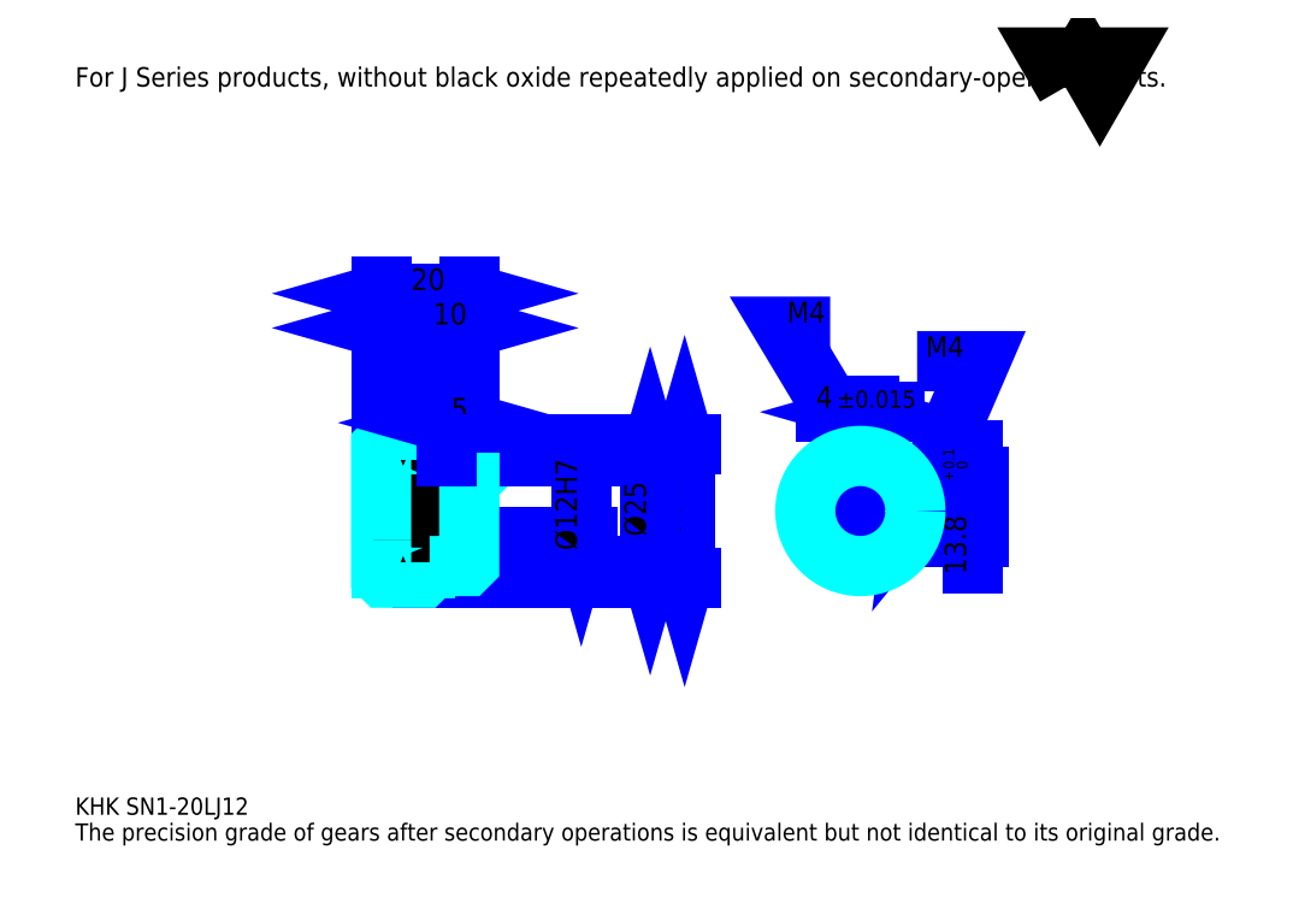
<metadata>
{"format":"dxf","ext":"dxf","renderer":"ezdxf+matplotlib","layout":"modelspace","background":"white","min_lineweight":24,"dpi":150}
</metadata>
<code>
0
SECTION
2
ENTITIES
0
TEXT
8
0
10
9.783
20
10.76
40
3.913
41
1
1
KHK SN1-20LJ12
7
KANJI
50
0
51
0
0
TEXT
8
0
10
9.783
20
4.891
40
3.913
41
1
1
The precision grade of gears after secondary operations is equivalent but not identical to its original grade.
7
KANJI
50
0
51
0
0
TEXT
8
0
10
9.783
20
176.1
40
4.402
41
1
1
For J Series products, without black oxide repeatedly applied on secondary-operated parts.
7
KANJI
50
0
51
0
0
POLYLINE
8
0
66
     1
70
     2
0
VERTEX
8
0
10
234.8
20
176.1
0
VERTEX
8
0
10
231
20
182.7
0
VERTEX
8
0
10
246.2
20
182.7
0
VERTEX
8
0
10
242.4
20
176.1
0
VERTEX
8
0
10
238.6
20
182.7
0
VERTEX
8
0
10
234.8
20
176.1
0
SEQEND
0
LINE
8
0
10
148.2
20
94.87
11
148.2
21
64.59
0
POLYLINE
8
0
66
     1
70
     2
0
VERTEX
8
0
10
149.1
20
91.45
0
VERTEX
8
0
10
148.2
20
94.87
0
VERTEX
8
0
10
147.2
20
91.45
0
SEQEND
0
POLYLINE
8
0
66
     1
70
     2
0
VERTEX
8
0
10
147.2
20
68.01
0
VERTEX
8
0
10
148.2
20
64.59
0
VERTEX
8
0
10
149.1
20
68.01
0
SEQEND
0
LINE
8
0
10
99.24
20
94.87
11
149.6
21
94.87
0
LINE
8
0
10
99.24
20
64.59
11
149.6
21
64.59
0
TEXT
8
0
10
147.2
20
69.21
40
4.891
41
1
1
%%c30.28
7
KANJI
50
90
51
0
0
LINE
8
DASHDOT
10
76.3
20
93.87
11
92.17
21
93.87
0
LINE
8
DASHDOT
10
76.3
20
65.59
11
92.17
21
65.59
0
LINE
8
DASHDOT
10
76.3
20
79.73
11
102.2
21
79.73
0
LINE
8
0
10
89.24
20
94.37
11
89.24
21
94.87
0
LINE
8
0
10
79.24
20
94.37
11
79.24
21
94.87
0
LINE
8
0
10
90.24
20
92.23
11
99.24
21
92.23
0
LINE
8
0
10
90.24
20
67.23
11
99.24
21
67.23
0
LINE
8
0
10
88.74
20
94.87
11
99.24
21
94.87
0
LINE
8
0
10
88.74
20
64.59
11
99.24
21
64.59
0
LINE
8
0
10
79.24
20
92.62
11
89.24
21
92.62
0
LINE
8
0
10
79.24
20
66.84
11
89.24
21
66.84
0
LINE
8
0
10
98.74
20
73.73
11
99.24
21
73.23
0
LINE
8
0
10
98.74
20
85.73
11
99.24
21
86.23
0
LINE
8
0
10
79.74
20
85.73
11
79.74
21
73.73
0
POLYLINE
8
0
66
     1
70
     2
0
VERTEX
8
0
10
79.24
20
73.23
0
VERTEX
8
0
10
79.74
20
73.73
0
VERTEX
8
0
10
98.74
20
73.73
0
VERTEX
8
0
10
98.74
20
85.73
0
VERTEX
8
0
10
79.74
20
85.73
0
VERTEX
8
0
10
79.24
20
86.23
0
SEQEND
0
ARC
8
0
10
90.24
20
93.23
40
1
50
180
51
270
0
ARC
8
0
10
90.24
20
66.23
40
1
50
90
51
180
0
LINE
8
0
10
99.24
20
91.73
11
99.24
21
94.87
0
LINE
8
0
10
79.24
20
121.3
11
89.24
21
121.3
0
POLYLINE
8
0
66
     1
70
     2
0
VERTEX
8
0
10
82.66
20
122.3
0
VERTEX
8
0
10
79.24
20
121.3
0
VERTEX
8
0
10
82.66
20
120.3
0
SEQEND
0
POLYLINE
8
0
66
     1
70
     2
0
VERTEX
8
0
10
85.82
20
120.3
0
VERTEX
8
0
10
89.24
20
121.3
0
VERTEX
8
0
10
85.82
20
122.3
0
SEQEND
0
LINE
8
0
10
89.24
20
94.87
11
89.24
21
122.8
0
TEXT
8
0
10
81.06
20
122.1
40
4.891
41
1
1
10
7
KANJI
50
0
51
0
0
LINE
8
0
10
79.24
20
129.1
11
99.24
21
129.1
0
POLYLINE
8
0
66
     1
70
     2
0
VERTEX
8
0
10
82.66
20
130.1
0
VERTEX
8
0
10
79.24
20
129.1
0
VERTEX
8
0
10
82.66
20
128.1
0
SEQEND
0
POLYLINE
8
0
66
     1
70
     2
0
VERTEX
8
0
10
95.82
20
128.1
0
VERTEX
8
0
10
99.24
20
129.1
0
VERTEX
8
0
10
95.82
20
130.1
0
SEQEND
0
LINE
8
0
10
79.24
20
94.87
11
79.24
21
130.6
0
LINE
8
0
10
99.24
20
94.87
11
99.24
21
130.6
0
TEXT
8
0
10
86.06
20
129.9
40
4.891
41
1
1
20
7
KANJI
50
0
51
0
0
LINE
8
0
10
89.24
20
121.3
11
99.24
21
121.3
0
POLYLINE
8
0
66
     1
70
     2
0
VERTEX
8
0
10
92.66
20
122.3
0
VERTEX
8
0
10
89.24
20
121.3
0
VERTEX
8
0
10
92.66
20
120.3
0
SEQEND
0
POLYLINE
8
0
66
     1
70
     2
0
VERTEX
8
0
10
95.82
20
120.3
0
VERTEX
8
0
10
99.24
20
121.3
0
VERTEX
8
0
10
95.82
20
122.3
0
SEQEND
0
TEXT
8
0
10
91.06
20
122.1
40
4.891
41
1
1
10
7
KANJI
50
0
51
0
0
LINE
8
0
10
140.3
20
92.23
11
140.3
21
67.23
0
POLYLINE
8
0
66
     1
70
     2
0
VERTEX
8
0
10
141.3
20
88.8
0
VERTEX
8
0
10
140.3
20
92.23
0
VERTEX
8
0
10
139.3
20
88.8
0
SEQEND
0
POLYLINE
8
0
66
     1
70
     2
0
VERTEX
8
0
10
139.3
20
70.65
0
VERTEX
8
0
10
140.3
20
67.23
0
VERTEX
8
0
10
141.3
20
70.65
0
SEQEND
0
LINE
8
0
10
99.24
20
92.23
11
141.8
21
92.23
0
LINE
8
0
10
99.24
20
67.23
11
141.8
21
67.23
0
TEXT
8
0
10
139.3
20
73.98
40
4.891
41
1
1
%%c25
7
KANJI
50
90
51
0
0
ARC
8
0
10
188
20
79.73
40
6
50
109.5
51
70.53
0
POLYLINE
8
0
66
     1
70
     2
0
VERTEX
8
0
10
190
20
85.39
0
VERTEX
8
0
10
190
20
87.53
0
VERTEX
8
0
10
186
20
87.53
0
VERTEX
8
0
10
186
20
85.39
0
SEQEND
0
LINE
8
0
10
79.24
20
87.53
11
99.24
21
87.53
0
POLYLINE
8
DASHDOT
66
     1
70
     2
0
VERTEX
8
DASHDOT
10
94.24
20
95.16
0
VERTEX
8
DASHDOT
10
94.24
20
84.59
0
SEQEND
0
POLYLINE
8
0
66
     1
70
     2
0
VERTEX
8
0
10
96.24
20
92.23
0
VERTEX
8
0
10
96.24
20
87.53
0
SEQEND
0
POLYLINE
8
0
66
     1
70
     2
0
VERTEX
8
0
10
92.24
20
92.23
0
VERTEX
8
0
10
92.24
20
87.53
0
SEQEND
0
POLYLINE
8
0
66
     1
70
     2
0
VERTEX
8
0
10
95.86
20
92.23
0
VERTEX
8
0
10
95.86
20
87.53
0
SEQEND
0
POLYLINE
8
0
66
     1
70
     2
0
VERTEX
8
0
10
92.62
20
92.23
0
VERTEX
8
0
10
92.62
20
87.53
0
SEQEND
0
POLYLINE
8
0
66
     1
70
     2
0
VERTEX
8
0
10
186
20
85.39
0
VERTEX
8
0
10
186
20
92.07
0
SEQEND
0
POLYLINE
8
0
66
     1
70
     2
0
VERTEX
8
0
10
190
20
85.39
0
VERTEX
8
0
10
190
20
92.07
0
SEQEND
0
POLYLINE
8
0
66
     1
70
     2
0
VERTEX
8
0
10
186.4
20
87.53
0
VERTEX
8
0
10
186.4
20
92.12
0
SEQEND
0
POLYLINE
8
0
66
     1
70
     2
0
VERTEX
8
0
10
189.7
20
87.53
0
VERTEX
8
0
10
189.7
20
92.12
0
SEQEND
0
POLYLINE
8
0
66
     1
70
     2
0
VERTEX
8
0
10
188
20
92.23
0
VERTEX
8
0
10
170.4
20
121.6
0
VERTEX
8
0
10
181.2
20
121.6
0
SEQEND
0
POLYLINE
8
0
66
     1
70
     2
0
VERTEX
8
0
10
185.4
20
94.66
0
VERTEX
8
0
10
188
20
92.23
0
VERTEX
8
0
10
187.1
20
95.67
0
SEQEND
0
TEXT
8
0
10
171.4
20
122.6
40
4.696
41
1
1
M4
7
KANJI
50
0
51
0
0
CIRCLE
8
0
10
94.24
20
79.73
40
2
0
CIRCLE
8
0
10
94.24
20
79.73
40
1.62
0
POLYLINE
8
DASHDOT
66
     1
70
     2
0
VERTEX
8
DASHDOT
10
89.3
20
79.73
0
VERTEX
8
DASHDOT
10
99.17
20
79.73
0
SEQEND
0
POLYLINE
8
DASHDOT
66
     1
70
     2
0
VERTEX
8
DASHDOT
10
94.24
20
74.79
0
VERTEX
8
DASHDOT
10
94.24
20
84.66
0
SEQEND
0
LINE
8
DASHDOT
10
94.24
20
92.23
11
94.24
21
79.73
0
LINE
8
0
10
94.24
20
92.23
11
94.24
21
94.87
0
POLYLINE
8
0
66
     1
70
     2
0
VERTEX
8
0
10
193.7
20
81.73
0
VERTEX
8
0
10
200.4
20
81.73
0
SEQEND
0
POLYLINE
8
0
66
     1
70
     2
0
VERTEX
8
0
10
193.7
20
77.73
0
VERTEX
8
0
10
200.4
20
77.73
0
SEQEND
0
POLYLINE
8
0
66
     1
70
     2
0
VERTEX
8
0
10
193.8
20
81.35
0
VERTEX
8
0
10
200.4
20
81.35
0
SEQEND
0
POLYLINE
8
0
66
     1
70
     2
0
VERTEX
8
0
10
193.8
20
78.11
0
VERTEX
8
0
10
200.4
20
78.11
0
SEQEND
0
POLYLINE
8
0
66
     1
70
     2
0
VERTEX
8
0
10
200.5
20
79.73
0
VERTEX
8
0
10
215.2
20
113.8
0
VERTEX
8
0
10
200.9
20
113.8
0
SEQEND
0
POLYLINE
8
0
66
     1
70
     2
0
VERTEX
8
0
10
201
20
83.26
0
VERTEX
8
0
10
200.5
20
79.73
0
VERTEX
8
0
10
202.8
20
82.48
0
SEQEND
0
TEXT
8
0
10
202.9
20
114.7
40
4.696
41
1
1
M4
7
KANJI
50
0
51
0
0
LINE
8
DASHDOT
10
79.24
20
74.73
11
89.24
21
84.73
0
LINE
8
0
10
84.24
20
84.62
11
84.24
21
74.84
0
LINE
8
0
10
124.7
20
85.73
11
124.7
21
73.73
0
POLYLINE
8
0
66
     1
70
     2
0
VERTEX
8
0
10
123.7
20
77.15
0
VERTEX
8
0
10
124.7
20
73.73
0
VERTEX
8
0
10
125.7
20
77.15
0
SEQEND
0
LINE
8
0
10
99.24
20
73.73
11
126.1
21
73.73
0
TEXT
8
0
10
123.7
20
70.8
40
4.891
41
1
1
%%c12H7
7
KANJI
50
90
51
0
0
POLYLINE
8
0
66
     1
70
     2
0
VERTEX
8
0
10
79.24
20
73.23
0
VERTEX
8
0
10
79.24
20
65.09
0
VERTEX
8
0
10
79.74
20
64.59
0
VERTEX
8
0
10
88.74
20
64.59
0
VERTEX
8
0
10
89.24
20
65.09
0
VERTEX
8
0
10
89.24
20
66.23
0
SEQEND
0
POLYLINE
8
0
66
     1
70
     2
0
VERTEX
8
0
10
90.24
20
67.23
0
VERTEX
8
0
10
98.74
20
67.23
0
VERTEX
8
0
10
99.24
20
67.73
0
VERTEX
8
0
10
99.24
20
91.73
0
VERTEX
8
0
10
98.74
20
92.23
0
VERTEX
8
0
10
90.24
20
92.23
0
SEQEND
0
POLYLINE
8
0
66
     1
70
     2
0
VERTEX
8
0
10
89.24
20
93.23
0
VERTEX
8
0
10
89.24
20
94.37
0
VERTEX
8
0
10
88.74
20
94.87
0
VERTEX
8
0
10
79.74
20
94.87
0
VERTEX
8
0
10
79.24
20
94.37
0
VERTEX
8
0
10
79.24
20
73.23
0
SEQEND
0
LINE
8
DASHDOT
10
188
20
90.46
11
188
21
70.79
0
LINE
8
DASHDOT
10
197
20
79.73
11
179.1
21
79.73
0
LINE
8
0
10
195.9
20
102.2
11
180.2
21
102.2
0
POLYLINE
8
0
66
     1
70
     2
0
VERTEX
8
0
10
182.6
20
101.2
0
VERTEX
8
0
10
186
20
102.2
0
VERTEX
8
0
10
182.6
20
103.2
0
SEQEND
0
POLYLINE
8
0
66
     1
70
     2
0
VERTEX
8
0
10
193.5
20
103.2
0
VERTEX
8
0
10
190
20
102.2
0
VERTEX
8
0
10
193.5
20
101.2
0
SEQEND
0
LINE
8
0
10
186
20
87.53
11
186
21
103.7
0
LINE
8
0
10
190
20
87.53
11
190
21
103.7
0
TEXT
8
0
10
177.9
20
103.2
40
4.891
41
1
1
4
7
KANJI
50
0
51
0
0
TEXT
8
0
10
182.8
20
103.2
40
3.913
41
1
1
%%p0.015
7
KANJI
50
0
51
0
0
LINE
8
0
10
213.5
20
67.86
11
213.5
21
93.4
0
POLYLINE
8
0
66
     1
70
     2
0
VERTEX
8
0
10
212.5
20
90.95
0
VERTEX
8
0
10
213.5
20
87.53
0
VERTEX
8
0
10
214.5
20
90.95
0
SEQEND
0
POLYLINE
8
0
66
     1
70
     2
0
VERTEX
8
0
10
214.5
20
70.3
0
VERTEX
8
0
10
213.5
20
73.73
0
VERTEX
8
0
10
212.5
20
70.3
0
SEQEND
0
LINE
8
0
10
190
20
87.53
11
215
21
87.53
0
LINE
8
0
10
188
20
73.73
11
215
21
73.73
0
TEXT
8
0
10
212.1
20
65.3
40
4.891
41
1
1
13.8
7
KANJI
50
90
51
0
0
TEXT
8
0
10
212.3
20
86.47
40
2.446
41
1
1

7
KANJI
50
90
51
0
0
TEXT
8
0
10
209.3
20
86.47
40
2.446
41
1
1
+
7
KANJI
50
90
51
0
0
TEXT
8
0
10
212.3
20
89.21
40
2.446
41
1
1
0
7
KANJI
50
90
51
0
0
TEXT
8
0
10
209.3
20
89.21
40
2.446
41
1
1
0.1
7
KANJI
50
90
51
0
0
CIRCLE
8
0
10
188
20
79.73
40
12.5
0
LINE
8
0
10
94.24
20
99.76
11
99.24
21
99.76
0
POLYLINE
8
0
66
     1
70
     2
0
VERTEX
8
0
10
97.66
20
100.7
0
VERTEX
8
0
10
94.24
20
99.76
0
VERTEX
8
0
10
97.66
20
98.78
0
SEQEND
0
POLYLINE
8
0
66
     1
70
     2
0
VERTEX
8
0
10
95.82
20
98.78
0
VERTEX
8
0
10
99.24
20
99.76
0
VERTEX
8
0
10
95.82
20
100.7
0
SEQEND
0
LINE
8
0
10
94.24
20
94.87
11
94.24
21
101.2
0
TEXT
8
0
10
95.15
20
100.5
40
4.891
41
1
1
5
7
KANJI
50
0
51
0
0
LINE
8
0
10
94.24
20
92.23
11
94.24
21
94.87
0
ENDSEC
0
EOF

</code>
